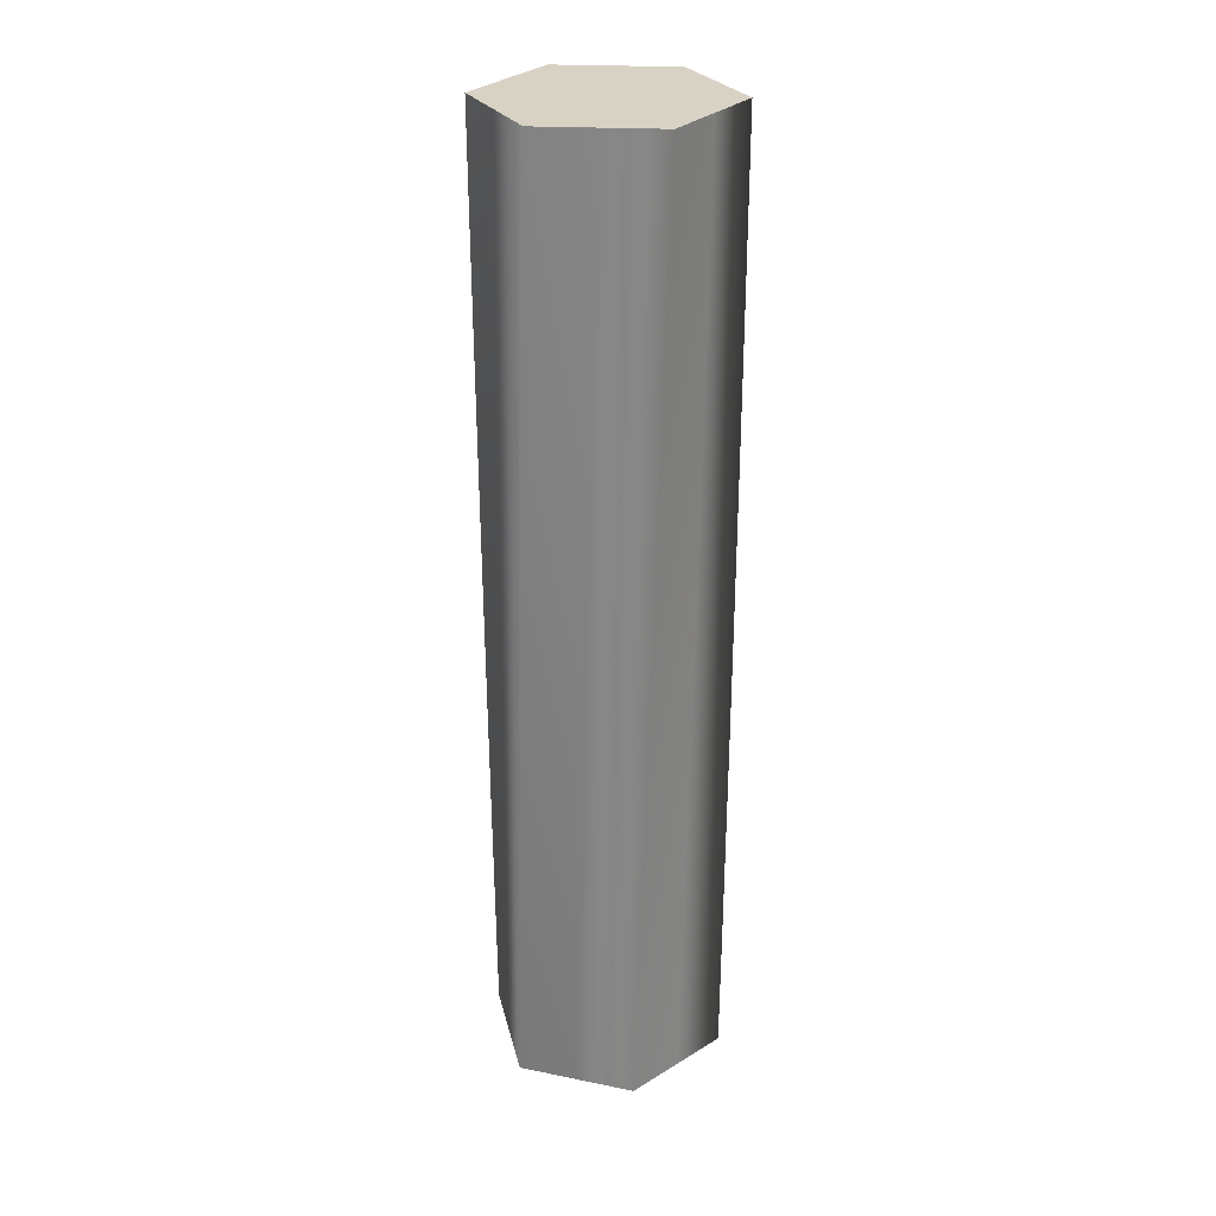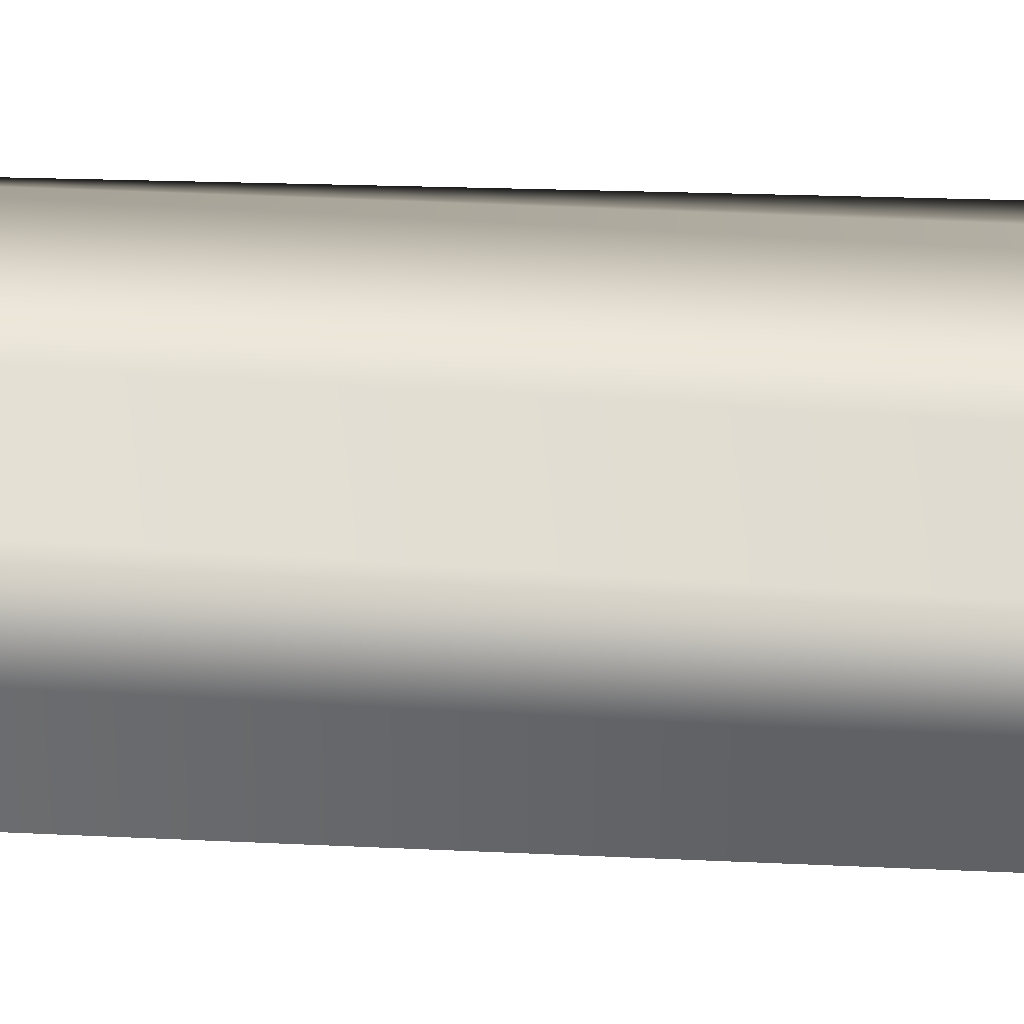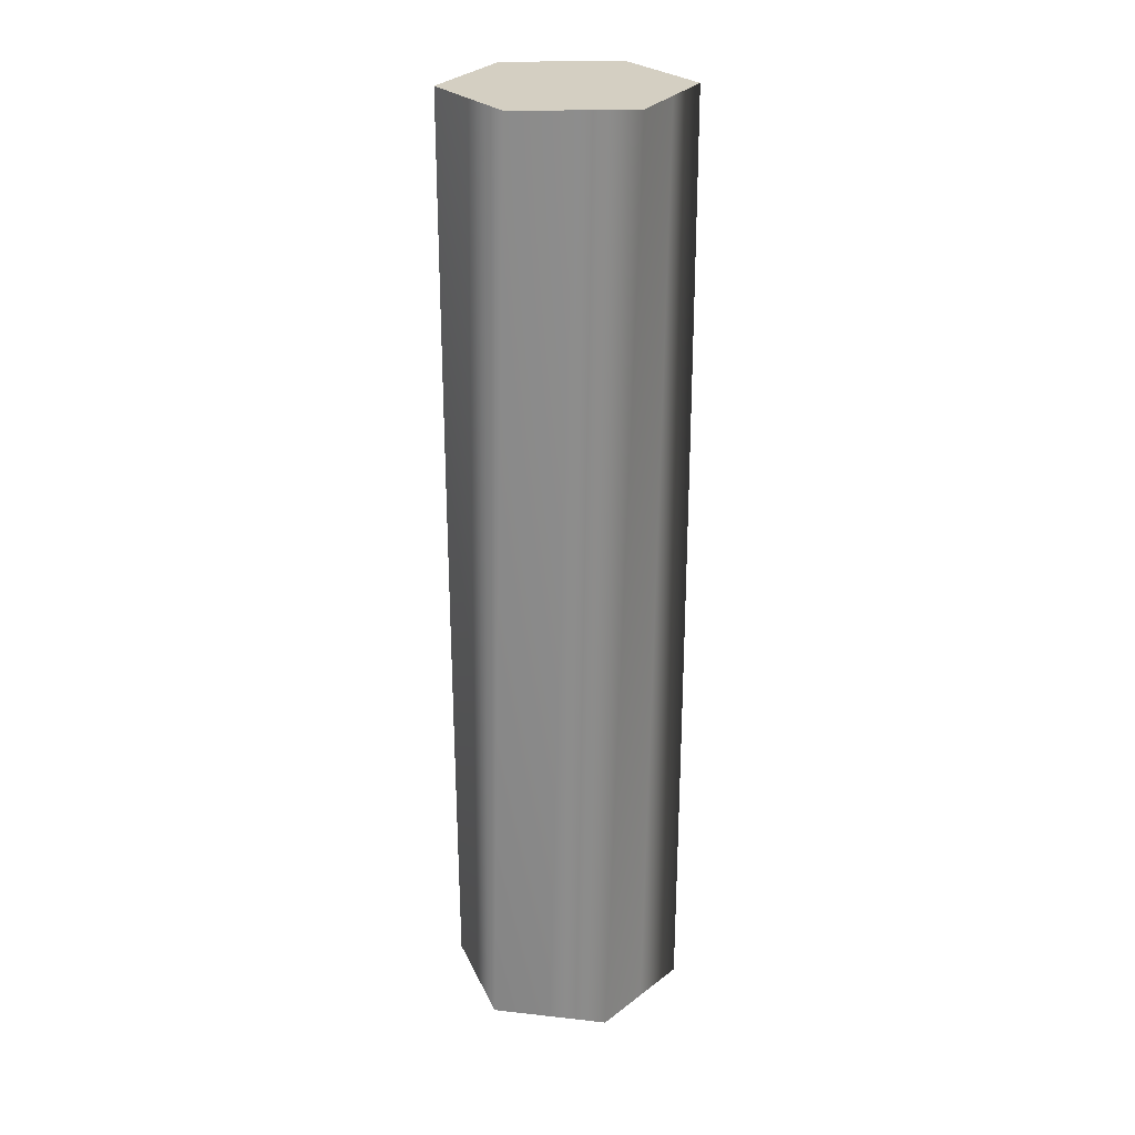
<metadata>
{"format":"obj","ext":"obj","renderer":"f3d","projection":"perspective","resolution":1024,"background":"white","views":[{"elev":27.7,"azim":-102.7,"up":"+Y"},{"elev":-44.8,"azim":-92.6,"up":"+Z"},{"elev":25.7,"azim":-49.9,"up":"+Y"}]}
</metadata>
<code>
v 77.98 0 -0.04
v 58.48 0 -33.81
v 38.95 0 -67.55
v -0.04189 0 -67.55
v -39.02 0 -67.51
v -58.52 0 -33.74
v -77.98 0 0.04
v -58.48 0 33.81
v -38.95 0 67.55
v 0.04189 0 67.55
v 39.02 0 67.51
v 58.52 0 33.74
v 77.98 0 -0.04
v 77.97 19 -0.5626
v 58.24 19 -34.2
v 38.48 19 -67.8
v -0.5134 19 -67.53
v -39.49 19 -67.21
v -58.75 19 -33.31
v -77.97 19 0.6062
v -58.24 19 34.24
v -38.48 19 67.84
v 0.5136 19 67.57
v 39.49 19 67.26
v 58.76 19 33.35
v 77.97 19 -0.5626
v 77.97 38 -1.085
v 58 38 -34.58
v 38.01 38 -68.04
v -0.9847 38 -67.5
v -39.96 38 -66.92
v -58.99 38 -32.87
v -77.97 38 1.172
v -58 38 34.67
v -38.01 38 68.13
v 0.9854 38 67.59
v 39.96 38 67
v 58.99 38 32.96
v 77.97 38 -1.085
v 77.96 57 -1.608
v 57.76 57 -34.96
v 37.53 57 -68.29
v -1.456 57 -67.47
v -40.43 57 -66.61
v -59.21 57 -32.44
v -77.96 57 1.738
v -57.76 57 35.09
v -37.53 57 68.42
v 1.457 57 67.6
v 40.43 57 66.74
v 59.22 57 32.57
v 77.96 57 -1.608
v 77.95 76 -2.13
v 57.51 76 -35.34
v 37.05 76 -68.52
v -1.927 76 -67.44
v -40.89 76 -66.31
v -59.44 76 -32
v -77.94 76 2.304
v -57.51 76 35.52
v -37.05 76 68.7
v 1.929 76 67.61
v 40.89 76 66.48
v 59.44 76 32.18
v 77.95 76 -2.13
v 77.93 95 -2.652
v 57.27 95 -35.72
v 36.57 95 -68.76
v -2.397 95 -67.4
v -41.35 95 -66
v -59.66 95 -31.57
v -77.93 95 2.87
v -57.26 95 35.94
v -36.57 95 68.98
v 2.401 95 67.62
v 41.36 95 66.22
v 59.66 95 31.78
v 77.93 95 -2.652
v 77.91 114 -3.175
v 57.01 114 -36.1
v 36.09 114 -68.99
v -2.868 114 -67.36
v -41.81 114 -65.69
v -59.88 114 -31.13
v -77.9 114 3.436
v -57.01 114 36.36
v -36.09 114 69.25
v 2.873 114 67.62
v 41.82 114 65.95
v 59.89 114 31.39
v 77.91 114 -3.175
v 77.89 133 -3.697
v 56.76 133 -36.48
v 35.61 133 -69.22
v -3.338 133 -67.31
v -42.27 133 -65.37
v -60.1 133 -30.69
v -77.88 133 4.001
v -56.75 133 36.78
v -35.6 133 69.52
v 3.345 133 67.62
v 42.28 133 65.68
v 60.1 133 30.99
v 77.89 133 -3.697
v 77.86 152 -4.219
v 56.51 152 -36.85
v 35.13 152 -69.45
v -3.808 152 -67.27
v -42.73 152 -65.05
v -60.31 152 -30.25
v -77.85 152 4.567
v -56.5 152 37.2
v -35.12 152 69.79
v 3.818 152 67.62
v 42.74 152 65.4
v 60.32 152 30.59
v 77.86 152 -4.219
v 77.83 171 -4.74
v 56.25 171 -37.22
v 34.64 171 -69.67
v -4.277 171 -67.22
v -43.18 171 -64.73
v -60.52 171 -29.8
v -77.81 171 5.132
v -56.23 171 37.61
v -34.63 171 70.06
v 4.29 171 67.61
v 43.19 171 65.12
v 60.53 171 30.19
v 77.83 171 -4.74
v 77.79 190 -5.262
v 55.99 190 -37.59
v 34.15 190 -69.89
v -4.746 190 -67.16
v -43.63 190 -64.41
v -60.72 190 -29.36
v -77.78 190 5.697
v -55.97 190 38.03
v -34.14 190 70.32
v 4.762 190 67.6
v 43.65 190 64.84
v 60.74 190 29.79
v 77.79 190 -5.262
v 77.75 209 -5.783
v 55.72 209 -37.96
v 33.67 209 -70.1
v -5.215 209 -67.11
v -44.08 209 -64.08
v -60.93 209 -28.91
v -77.73 209 6.261
v -55.7 209 38.44
v -33.65 209 70.58
v 5.233 209 67.59
v 44.1 209 64.56
v 60.95 209 29.39
v 77.75 209 -5.783
v 77.71 228 -6.304
v 55.46 228 -38.33
v 33.18 228 -70.31
v -5.683 228 -67.05
v -44.52 228 -63.75
v -61.13 228 -28.46
v -77.69 228 6.826
v -55.43 228 38.85
v -33.15 228 70.83
v 5.705 228 67.57
v 44.55 228 64.27
v 61.15 228 28.98
v 77.71 228 -6.304
v 77.67 247 -6.824
v 55.19 247 -38.69
v 32.68 247 -70.52
v -6.151 247 -66.99
v -44.97 247 -63.41
v -61.32 247 -28.01
v -77.64 247 7.39
v -55.16 247 39.25
v -32.66 247 71.09
v 6.177 247 67.55
v 44.99 247 63.98
v 61.35 247 28.58
v 77.67 247 -6.824
v 77.62 266 -7.345
v 54.92 266 -39.05
v 32.19 266 -70.72
v -6.618 266 -66.92
v -45.41 266 -63.08
v -61.52 266 -27.56
v -77.59 266 7.953
v -54.89 266 39.66
v -32.16 266 71.33
v 6.648 266 67.53
v 45.44 266 63.68
v 61.55 266 28.17
v 77.62 266 -7.345
v 77.56 285 -7.865
v 54.64 285 -39.41
v 31.7 285 -70.93
v -7.085 285 -66.85
v -45.85 285 -62.74
v -61.71 285 -27.11
v -77.53 285 8.517
v -54.61 285 40.06
v -31.66 285 71.58
v 7.12 285 67.5
v 45.88 285 63.39
v 61.74 285 27.76
v 77.56 285 -7.865
v 77.51 304 -8.384
v 54.37 304 -39.77
v 31.2 304 -71.12
v -7.552 304 -66.78
v -46.29 304 -62.39
v -61.9 304 -26.66
v -77.47 304 9.079
v -54.33 304 40.47
v -31.16 304 71.82
v 7.591 304 67.47
v 46.32 304 63.09
v 61.94 304 27.35
v 77.51 304 -8.384
v 77.45 323 -8.903
v 54.09 323 -40.13
v 30.7 323 -71.32
v -8.018 323 -66.7
v -46.72 323 -62.05
v -62.08 323 -26.2
v -77.4 323 9.642
v -54.04 323 40.87
v -30.66 323 72.06
v 8.062 323 67.44
v 46.76 323 62.78
v 62.13 323 26.94
v 77.45 323 -8.903
v 77.38 342 -9.422
v 53.81 342 -40.48
v 30.21 342 -71.51
v -8.483 342 -66.62
v -47.15 342 -61.7
v -62.26 342 -25.75
v -77.33 342 10.2
v -53.76 342 41.26
v -30.16 342 72.29
v 8.533 342 67.4
v 47.2 342 62.48
v 62.31 342 26.53
v 77.38 342 -9.422
v 77.31 361 -9.94
v 53.52 361 -40.84
v 29.71 361 -71.7
v -8.948 361 -66.54
v -47.58 361 -61.34
v -62.44 361 -25.29
v -77.26 361 10.77
v -53.47 361 41.66
v -29.65 361 72.52
v 9.003 361 67.36
v 47.64 361 62.17
v 62.5 361 26.12
v 77.31 361 -9.94
v 77.24 380 -10.46
v 53.23 380 -41.19
v 29.2 380 -71.88
v -9.412 380 -66.45
v -48.01 380 -60.99
v -62.62 380 -24.83
v -77.18 380 11.33
v -53.17 380 42.06
v -29.14 380 72.75
v 9.473 380 67.32
v 48.07 380 61.86
v 62.68 380 25.7
v 77.24 380 -10.46
v 77.17 399 -10.98
v 52.95 399 -41.54
v 28.7 399 -72.06
v -9.876 399 -66.36
v -48.43 399 -60.63
v -62.79 399 -24.37
v -77.1 399 11.89
v -52.88 399 42.45
v -28.63 399 72.97
v 9.943 399 67.27
v 48.5 399 61.54
v 62.86 399 25.28
v 77.17 399 -10.98
v 77.09 418 -11.49
v 52.65 418 -41.88
v 28.2 418 -72.24
v -10.34 418 -66.27
v -48.85 418 -60.27
v -62.96 418 -23.91
v -77.02 418 12.45
v -52.58 418 42.84
v -28.12 418 73.19
v 10.41 418 67.23
v 48.93 418 61.22
v 63.03 418 24.87
v 77.09 418 -11.49
v 77.01 437 -12.01
v 52.36 437 -42.23
v 27.69 437 -72.41
v -10.8 437 -66.18
v -49.27 437 -59.9
v -63.12 437 -23.45
v -76.93 437 13.01
v -52.28 437 43.22
v -27.61 437 73.41
v 10.88 437 67.17
v 49.36 437 60.9
v 63.2 437 24.45
v 77.01 437 -12.01
v 76.92 456 -12.52
v 52.07 456 -42.57
v 27.19 456 -72.58
v -11.26 456 -66.08
v -49.69 456 -59.54
v -63.28 456 -22.99
v -76.83 456 13.56
v -51.98 456 43.61
v -27.1 456 73.62
v 11.35 456 67.12
v 49.78 456 60.58
v 63.37 456 24.03
v 76.92 456 -12.52
v 76.83 475 -13.04
v 51.77 475 -42.91
v 26.68 475 -72.75
v -11.72 475 -65.97
v -50.11 475 -59.17
v -63.44 475 -22.52
v -76.74 475 14.12
v -51.67 475 43.99
v -26.58 475 73.83
v 11.82 475 67.06
v 50.2 475 60.25
v 63.54 475 23.61
v 76.83 475 -13.04
v 76.74 494 -13.55
v 51.47 494 -43.25
v 26.17 494 -72.91
v -12.18 494 -65.87
v -50.52 494 -58.79
v -63.6 494 -22.06
v -76.64 494 14.68
v -51.36 494 44.38
v -26.07 494 74.04
v 12.29 494 67
v 50.62 494 59.92
v 63.7 494 23.18
v 76.74 494 -13.55
v 76.64 513 -14.07
v 51.16 513 -43.59
v 25.66 513 -73.07
v -12.64 513 -65.76
v -50.93 513 -58.42
v -63.75 513 -21.59
v -76.53 513 15.24
v -51.05 513 44.75
v -25.55 513 74.24
v 12.75 513 66.93
v 51.04 513 59.59
v 63.86 513 22.76
v 76.64 513 -14.07
v 76.54 532 -14.58
v 50.86 532 -43.92
v 25.15 532 -73.22
v -13.1 532 -65.65
v -51.33 532 -58.04
v -63.9 532 -21.12
v -76.42 532 15.79
v -50.74 532 45.13
v -25.03 532 74.44
v 13.22 532 66.86
v 51.45 532 59.25
v 64.02 532 22.34
v 76.54 532 -14.58
v 76.44 551 -15.09
v 50.55 551 -44.25
v 24.64 551 -73.38
v -13.56 551 -65.53
v -51.74 551 -57.66
v -64.05 551 -20.66
v -76.31 551 16.35
v -50.42 551 45.51
v -24.51 551 74.63
v 13.69 551 66.79
v 51.86 551 58.91
v 64.17 551 21.91
v 76.44 551 -15.09
v 76.33 570 -15.6
v 50.24 570 -44.58
v 24.13 570 -73.52
v -14.02 570 -65.42
v -52.14 570 -57.27
v -64.19 570 -20.19
v -76.2 570 16.9
v -50.1 570 45.88
v -23.99 570 74.82
v 14.15 570 66.71
v 52.27 570 58.57
v 64.33 570 21.48
v 76.33 570 -15.6
v 76.22 589 -16.11
v 49.93 589 -44.91
v 23.61 589 -73.67
v -14.47 589 -65.3
v -52.54 589 -56.89
v -64.33 589 -19.72
v -76.08 589 17.45
v -49.78 589 46.25
v -23.47 589 75.01
v 14.62 589 66.63
v 52.68 589 58.23
v 64.47 589 21.05
v 76.22 589 -16.11
v 76.11 608 -16.62
v 49.61 608 -45.24
v 23.1 608 -73.81
v -14.93 608 -65.17
v -52.93 608 -56.5
v -64.46 608 -19.24
v -75.95 608 18.01
v -49.46 608 46.62
v -22.94 608 75.19
v 15.08 608 66.55
v 53.09 608 57.88
v 64.62 608 20.63
v 76.11 608 -16.62
v 75.99 627 -17.13
v 49.3 627 -45.56
v 22.58 627 -73.95
v -15.38 627 -65.04
v -53.33 627 -56.1
v -64.6 627 -18.77
v -75.82 627 18.56
v -49.13 627 46.98
v -22.42 627 75.37
v 15.55 627 66.47
v 53.49 627 57.53
v 64.76 627 20.2
v 75.99 627 -17.13
v 52.43 627 6.128
v 27.31 627 29.71
v 2.201 627 53.29
v 25.2 627 -22.87
v 0.08277 627 0.7122
v -25.03 627 24.3
v -2.035 627 -51.87
v -27.15 627 -28.29
v -52.26 627 -4.703
v 75.99 627 -17.13
v 49.3 627 -45.56
v 22.58 627 -73.95
v -15.38 627 -65.04
v -53.33 627 -56.1
v -64.6 627 -18.77
v -75.82 627 18.56
v -49.13 627 46.98
v -22.42 627 75.37
v 15.55 627 66.47
v 53.49 627 57.53
v 64.76 627 20.2
v -39.78 0 -34.45
v -39.78 0 0
v -39.78 0 34.45
v 0 0 -34.45
v 0 0 0
v 0 0 34.45
v 39.78 0 -34.45
v 39.78 0 0
v 39.78 0 34.45
v 77.98 0 -0.04
v 58.52 0 33.74
v 39.02 0 67.51
v 0.04189 0 67.55
v -38.95 0 67.55
v -58.48 0 33.81
v -77.98 0 0.04
v -58.52 0 -33.74
v -39.02 0 -67.51
v -0.04189 0 -67.55
v 38.95 0 -67.55
v 58.48 0 -33.81
f 28 27 14 15
f 29 28 15 16
f 30 29 16 17
f 31 30 17 18
f 32 31 18 19
f 33 32 19 20
f 34 33 20 21
f 35 34 21 22
f 36 35 22 23
f 37 36 23 24
f 38 37 24 25
f 39 38 25 26
f 41 40 27 28
f 42 41 28 29
f 43 42 29 30
f 44 43 30 31
f 45 44 31 32
f 46 45 32 33
f 47 46 33 34
f 48 47 34 35
f 49 48 35 36
f 50 49 36 37
f 51 50 37 38
f 52 51 38 39
f 54 53 40 41
f 55 54 41 42
f 56 55 42 43
f 57 56 43 44
f 58 57 44 45
f 59 58 45 46
f 60 59 46 47
f 61 60 47 48
f 62 61 48 49
f 63 62 49 50
f 64 63 50 51
f 65 64 51 52
f 67 66 53 54
f 68 67 54 55
f 69 68 55 56
f 70 69 56 57
f 71 70 57 58
f 72 71 58 59
f 73 72 59 60
f 74 73 60 61
f 75 74 61 62
f 76 75 62 63
f 77 76 63 64
f 78 77 64 65
f 80 79 66 67
f 81 80 67 68
f 82 81 68 69
f 83 82 69 70
f 84 83 70 71
f 85 84 71 72
f 86 85 72 73
f 87 86 73 74
f 88 87 74 75
f 89 88 75 76
f 90 89 76 77
f 91 90 77 78
f 93 92 79 80
f 94 93 80 81
f 95 94 81 82
f 96 95 82 83
f 97 96 83 84
f 98 97 84 85
f 99 98 85 86
f 100 99 86 87
f 101 100 87 88
f 102 101 88 89
f 103 102 89 90
f 104 103 90 91
f 106 105 92 93
f 107 106 93 94
f 108 107 94 95
f 109 108 95 96
f 110 109 96 97
f 111 110 97 98
f 112 111 98 99
f 113 112 99 100
f 114 113 100 101
f 115 114 101 102
f 116 115 102 103
f 117 116 103 104
f 119 118 105 106
f 120 119 106 107
f 121 120 107 108
f 122 121 108 109
f 123 122 109 110
f 124 123 110 111
f 125 124 111 112
f 126 125 112 113
f 127 126 113 114
f 128 127 114 115
f 129 128 115 116
f 130 129 116 117
f 132 131 118 119
f 133 132 119 120
f 134 133 120 121
f 135 134 121 122
f 136 135 122 123
f 137 136 123 124
f 138 137 124 125
f 139 138 125 126
f 140 139 126 127
f 141 140 127 128
f 142 141 128 129
f 143 142 129 130
f 145 144 131 132
f 146 145 132 133
f 147 146 133 134
f 148 147 134 135
f 149 148 135 136
f 150 149 136 137
f 151 150 137 138
f 152 151 138 139
f 153 152 139 140
f 154 153 140 141
f 155 154 141 142
f 156 155 142 143
f 158 157 144 145
f 159 158 145 146
f 160 159 146 147
f 161 160 147 148
f 162 161 148 149
f 163 162 149 150
f 164 163 150 151
f 165 164 151 152
f 166 165 152 153
f 167 166 153 154
f 168 167 154 155
f 169 168 155 156
f 171 170 157 158
f 172 171 158 159
f 173 172 159 160
f 174 173 160 161
f 175 174 161 162
f 176 175 162 163
f 177 176 163 164
f 178 177 164 165
f 179 178 165 166
f 180 179 166 167
f 181 180 167 168
f 182 181 168 169
f 184 183 170 171
f 185 184 171 172
f 186 185 172 173
f 187 186 173 174
f 188 187 174 175
f 189 188 175 176
f 190 189 176 177
f 191 190 177 178
f 192 191 178 179
f 193 192 179 180
f 194 193 180 181
f 195 194 181 182
f 197 196 183 184
f 198 197 184 185
f 199 198 185 186
f 200 199 186 187
f 201 200 187 188
f 202 201 188 189
f 203 202 189 190
f 204 203 190 191
f 205 204 191 192
f 206 205 192 193
f 207 206 193 194
f 208 207 194 195
f 210 209 196 197
f 211 210 197 198
f 212 211 198 199
f 213 212 199 200
f 214 213 200 201
f 215 214 201 202
f 216 215 202 203
f 217 216 203 204
f 218 217 204 205
f 219 218 205 206
f 220 219 206 207
f 221 220 207 208
f 223 222 209 210
f 224 223 210 211
f 225 224 211 212
f 226 225 212 213
f 227 226 213 214
f 228 227 214 215
f 229 228 215 216
f 230 229 216 217
f 231 230 217 218
f 232 231 218 219
f 233 232 219 220
f 234 233 220 221
f 236 235 222 223
f 237 236 223 224
f 238 237 224 225
f 239 238 225 226
f 240 239 226 227
f 241 240 227 228
f 242 241 228 229
f 243 242 229 230
f 244 243 230 231
f 245 244 231 232
f 246 245 232 233
f 247 246 233 234
f 249 248 235 236
f 250 249 236 237
f 251 250 237 238
f 252 251 238 239
f 253 252 239 240
f 254 253 240 241
f 255 254 241 242
f 256 255 242 243
f 257 256 243 244
f 258 257 244 245
f 259 258 245 246
f 260 259 246 247
f 262 261 248 249
f 263 262 249 250
f 264 263 250 251
f 265 264 251 252
f 266 265 252 253
f 267 266 253 254
f 268 267 254 255
f 269 268 255 256
f 270 269 256 257
f 271 270 257 258
f 272 271 258 259
f 273 272 259 260
f 275 274 261 262
f 276 275 262 263
f 277 276 263 264
f 278 277 264 265
f 279 278 265 266
f 280 279 266 267
f 281 280 267 268
f 282 281 268 269
f 283 282 269 270
f 284 283 270 271
f 285 284 271 272
f 286 285 272 273
f 288 287 274 275
f 289 288 275 276
f 290 289 276 277
f 291 290 277 278
f 292 291 278 279
f 293 292 279 280
f 294 293 280 281
f 295 294 281 282
f 296 295 282 283
f 297 296 283 284
f 298 297 284 285
f 299 298 285 286
f 301 300 287 288
f 302 301 288 289
f 303 302 289 290
f 304 303 290 291
f 305 304 291 292
f 306 305 292 293
f 307 306 293 294
f 308 307 294 295
f 309 308 295 296
f 310 309 296 297
f 311 310 297 298
f 312 311 298 299
f 314 313 300 301
f 315 314 301 302
f 316 315 302 303
f 317 316 303 304
f 318 317 304 305
f 319 318 305 306
f 320 319 306 307
f 321 320 307 308
f 322 321 308 309
f 323 322 309 310
f 324 323 310 311
f 325 324 311 312
f 327 326 313 314
f 328 327 314 315
f 329 328 315 316
f 330 329 316 317
f 331 330 317 318
f 332 331 318 319
f 333 332 319 320
f 334 333 320 321
f 335 334 321 322
f 336 335 322 323
f 337 336 323 324
f 338 337 324 325
f 340 339 326 327
f 341 340 327 328
f 342 341 328 329
f 343 342 329 330
f 344 343 330 331
f 345 344 331 332
f 346 345 332 333
f 347 346 333 334
f 348 347 334 335
f 349 348 335 336
f 350 349 336 337
f 351 350 337 338
f 353 352 339 340
f 354 353 340 341
f 355 354 341 342
f 356 355 342 343
f 357 356 343 344
f 358 357 344 345
f 359 358 345 346
f 360 359 346 347
f 361 360 347 348
f 362 361 348 349
f 363 362 349 350
f 364 363 350 351
f 366 365 352 353
f 367 366 353 354
f 368 367 354 355
f 369 368 355 356
f 370 369 356 357
f 371 370 357 358
f 372 371 358 359
f 373 372 359 360
f 374 373 360 361
f 375 374 361 362
f 376 375 362 363
f 377 376 363 364
f 379 378 365 366
f 380 379 366 367
f 381 380 367 368
f 382 381 368 369
f 383 382 369 370
f 384 383 370 371
f 385 384 371 372
f 386 385 372 373
f 387 386 373 374
f 388 387 374 375
f 389 388 375 376
f 390 389 376 377
f 392 391 378 379
f 393 392 379 380
f 394 393 380 381
f 395 394 381 382
f 396 395 382 383
f 397 396 383 384
f 398 397 384 385
f 399 398 385 386
f 400 399 386 387
f 401 400 387 388
f 402 401 388 389
f 403 402 389 390
f 405 404 391 392
f 406 405 392 393
f 407 406 393 394
f 408 407 394 395
f 409 408 395 396
f 410 409 396 397
f 411 410 397 398
f 412 411 398 399
f 413 412 399 400
f 414 413 400 401
f 415 414 401 402
f 416 415 402 403
f 418 417 404 405
f 419 418 405 406
f 420 419 406 407
f 421 420 407 408
f 422 421 408 409
f 423 422 409 410
f 424 423 410 411
f 425 424 411 412
f 426 425 412 413
f 427 426 413 414
f 428 427 414 415
f 429 428 415 416
f 2 15 14 1
f 3 16 15 2
f 5 18 17 4
f 6 19 18 5
f 4 17 16 3
f 7 20 19 6
f 9 22 21 8
f 10 23 22 9
f 12 25 24 11
f 13 26 25 12
f 11 24 23 10
f 20 7 8 21
f 418 431 430 417
f 419 432 431 418
f 421 434 433 420
f 422 435 434 421
f 420 433 432 419
f 423 436 435 422
f 425 438 437 424
f 426 439 438 425
f 428 441 440 427
f 429 442 441 428
f 427 440 439 426
f 436 423 424 437
f 447 444 443 446
f 448 445 444 447
f 450 447 446 449
f 451 448 447 450
f 463 444 462
f 446 443 452
f 463 452 443
f 453 446 452
f 443 444 463
f 445 461 444
f 462 444 461
f 459 460 448
f 460 445 448
f 461 445 460
f 446 454 449
f 450 449 455
f 454 455 449
f 456 450 455
f 459 448 458
f 451 458 448
f 451 450 457
f 458 451 457
f 450 456 457
f 446 453 454
f 468 465 464 467
f 469 466 465 468
f 471 468 467 470
f 472 469 468 471
f 464 465 480
f 481 464 480
f 467 481 482
f 482 483 470 467
f 464 481 467
f 465 478 479
f 469 477 466
f 478 466 477
f 478 465 466
f 465 479 480
f 484 470 483
f 473 471 484
f 470 484 471
f 474 471 473
f 477 469 476
f 475 476 469
f 474 475 472
f 469 472 475
f 472 471 474

</code>
